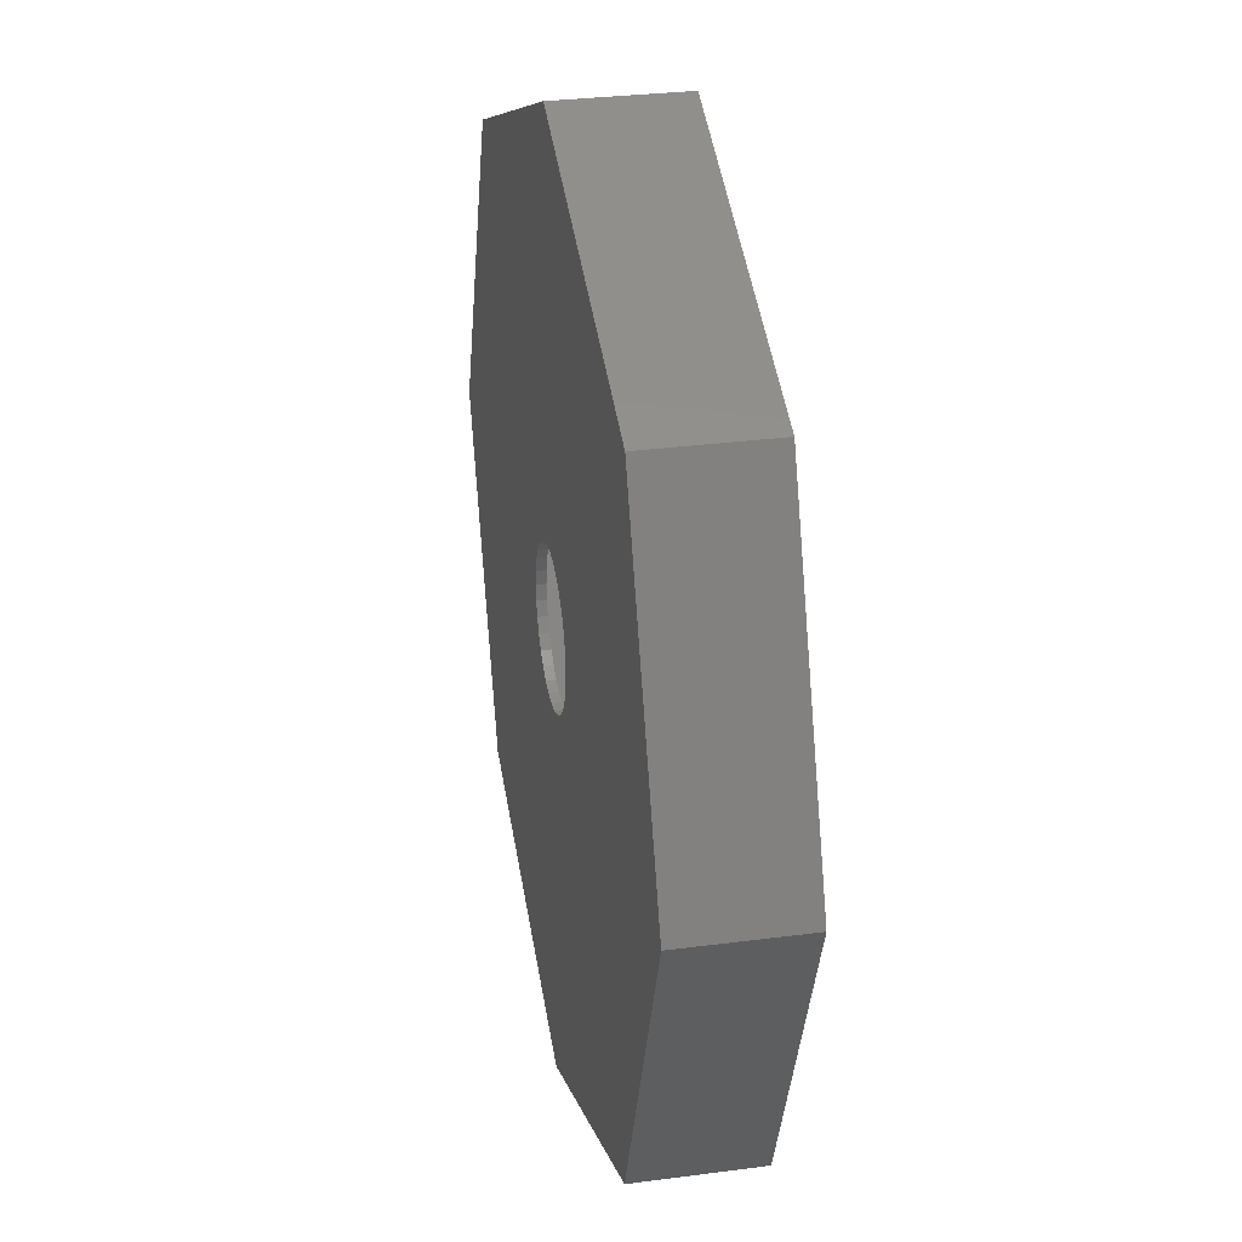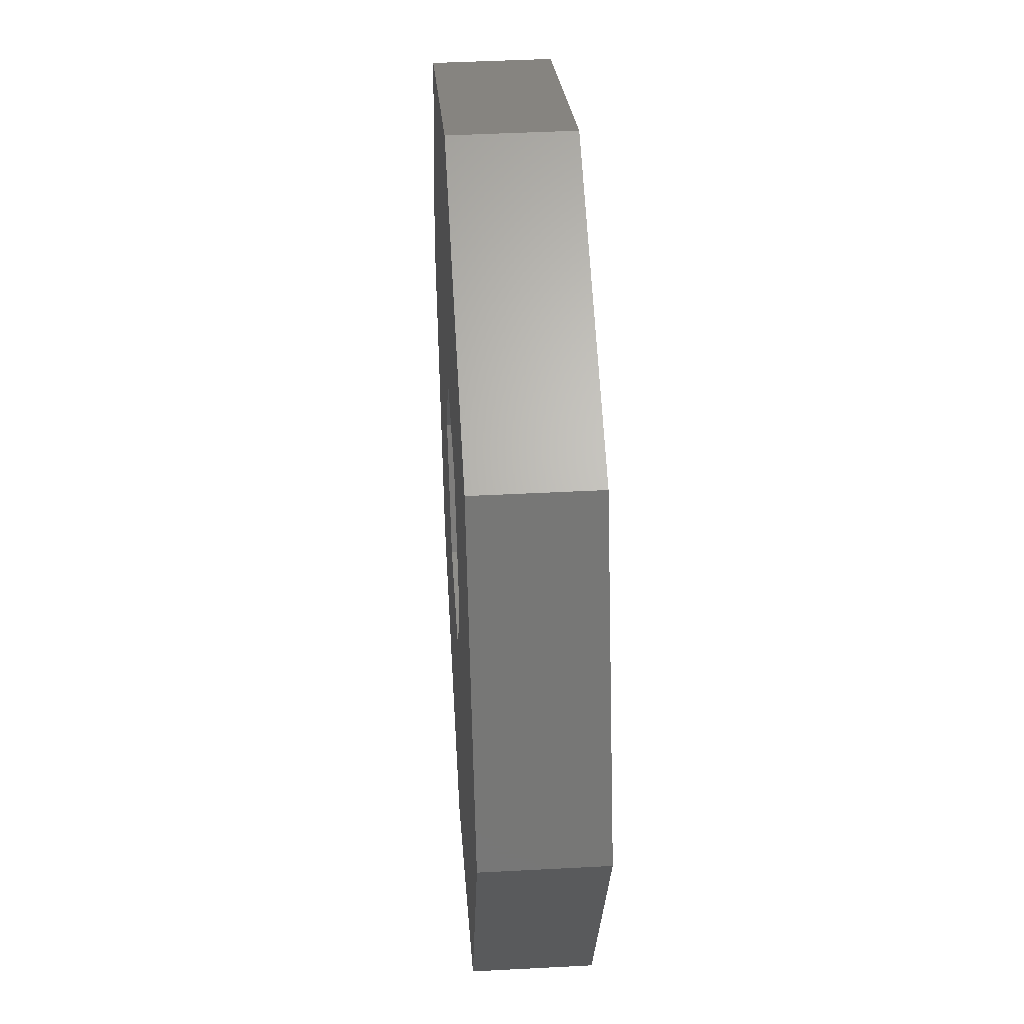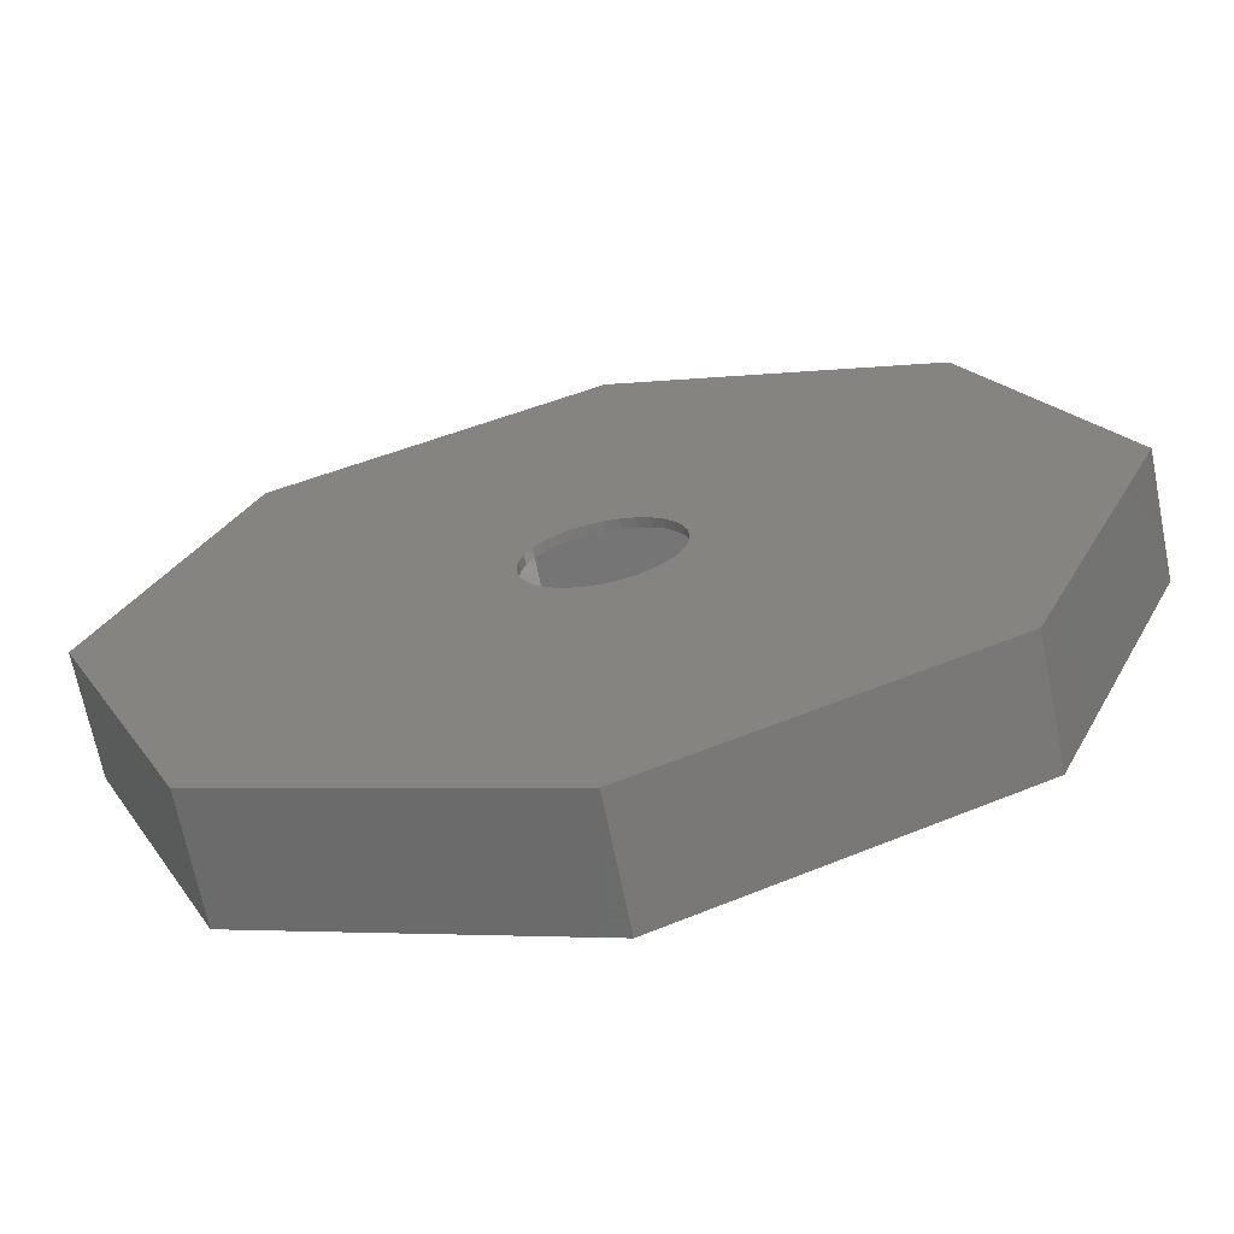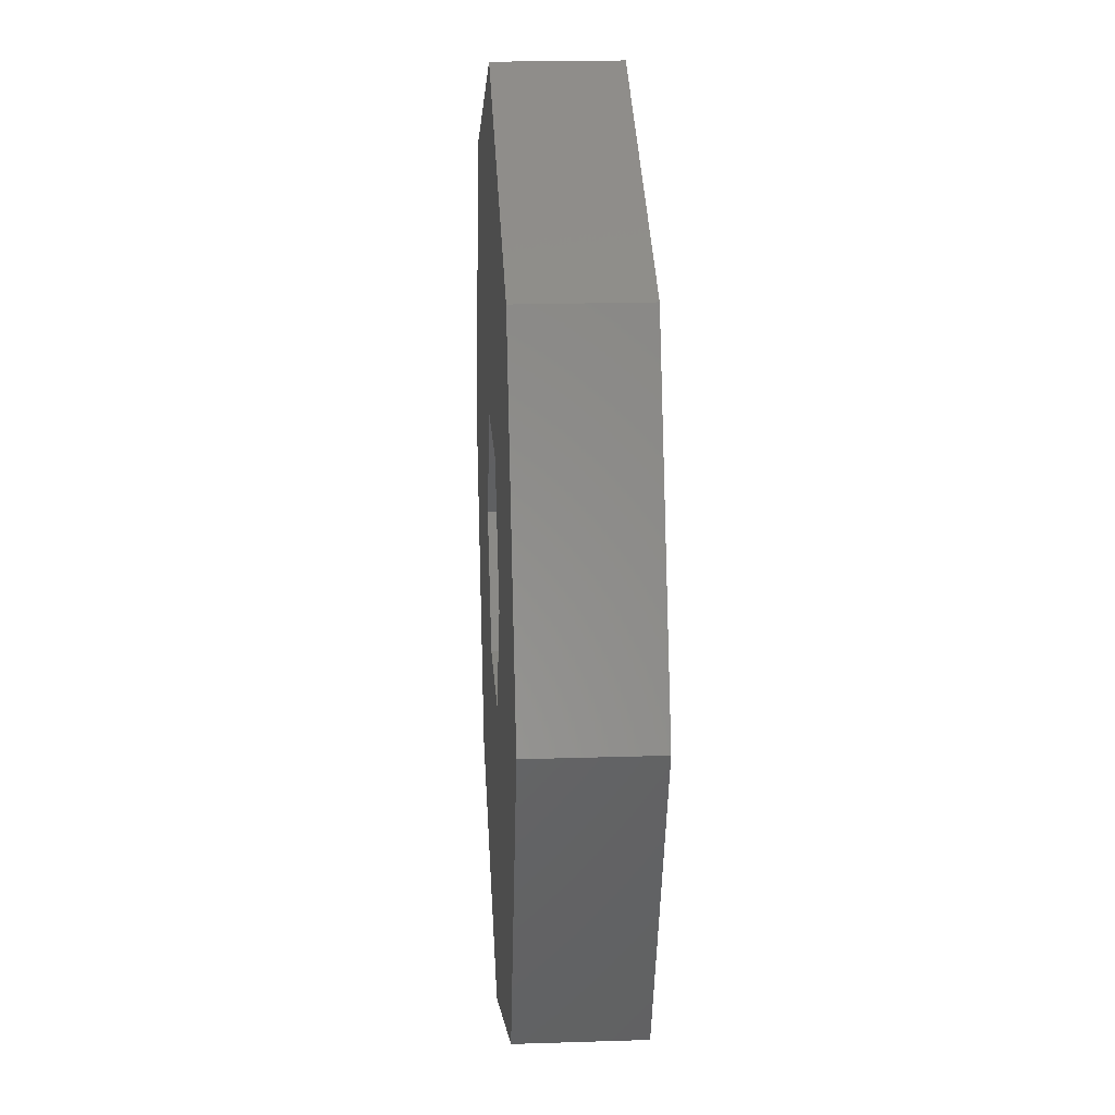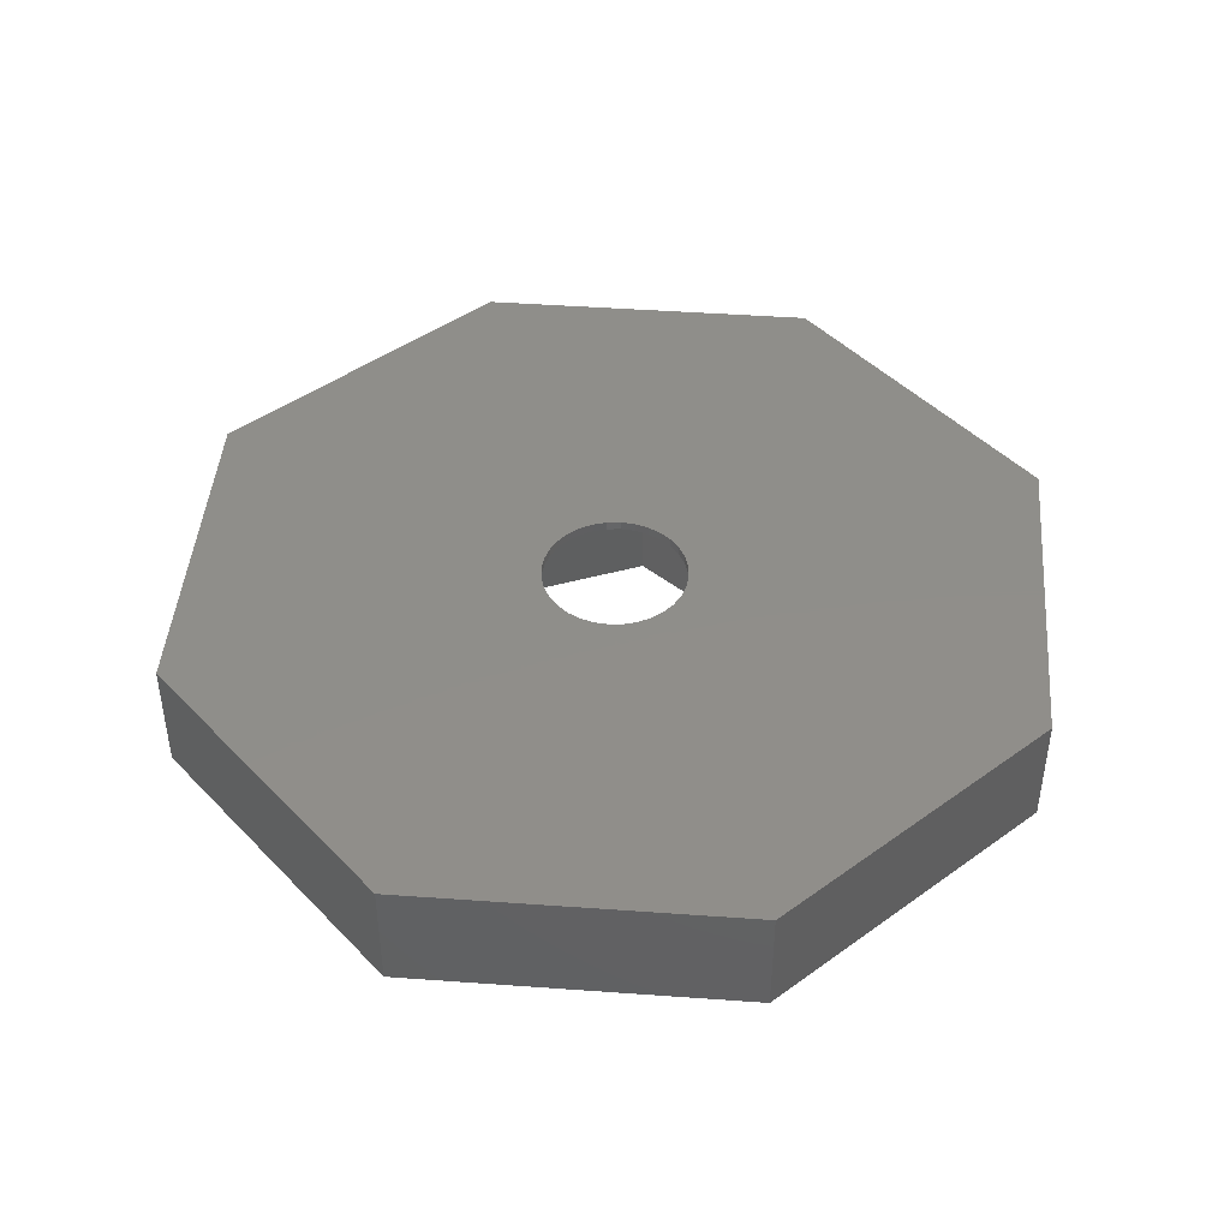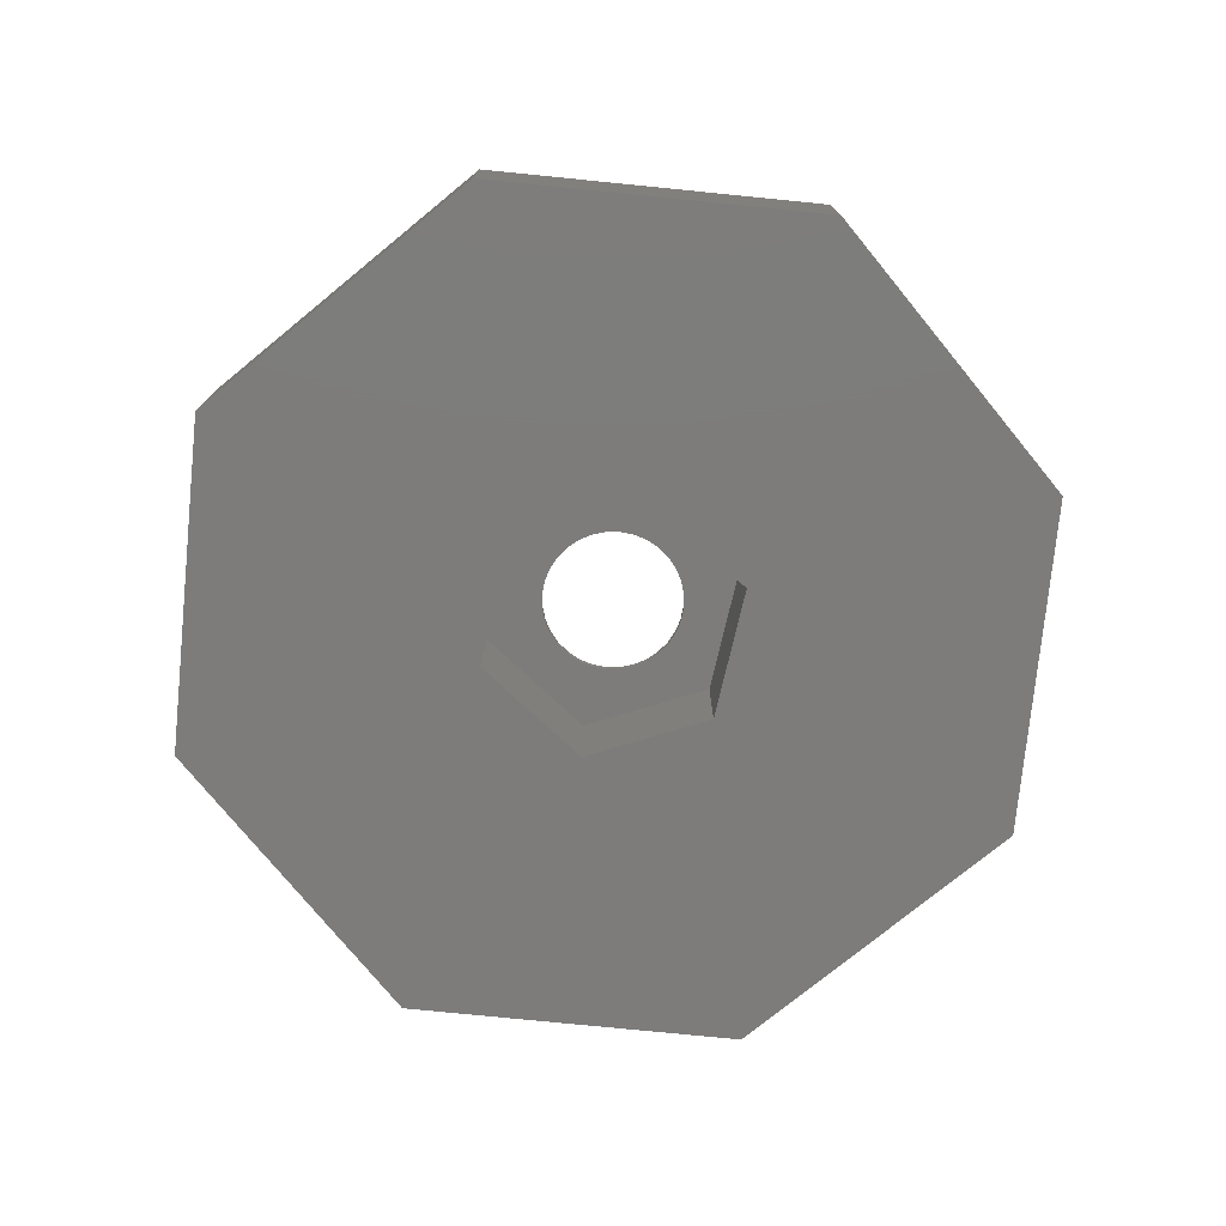
<metadata>
{"format":"stl","ext":"stl","renderer":"f3d","projection":"perspective","resolution":1024,"background":"white","views":[{"elev":30.0,"azim":79.1,"up":"+Y"},{"elev":43.1,"azim":-93.6,"up":"+Y"},{"elev":-68.0,"azim":11.4,"up":"+Y"},{"elev":19.6,"azim":-93.5,"up":"+Y"},{"elev":44.7,"azim":162.3,"up":"+Z"},{"elev":-75.9,"azim":16.8,"up":"+Z"}]}
</metadata>
<code>
# stl→obj: 92 verts, 184 faces
v 25 0 0
v 17.68 17.68 -6.5
v 17.68 17.68 0
v 25 0 -6.5
v -25 0 -6.5
v -17.68 17.68 0
v -17.68 17.68 -6.5
v -25 0 0
v 0 25 0
v 0 25 -6.5
v 7.506 0 -6.5
v 17.68 -17.68 -6.5
v 3.753 -6.5 -6.5
v 0 -25 -6.5
v -3.753 -6.5 -6.5
v -17.68 -17.68 -6.5
v -7.506 0 -6.5
v 3.753 6.5 -6.5
v -3.753 6.5 -6.5
v 17.68 -17.68 0
v 0 -25 0
v -17.68 -17.68 0
v 3.696 1.531 0
v 3.923 -0.7804 0
v 4 0 0
v 3.923 0.7804 0
v 3.326 2.222 0
v 2.828 2.828 0
v 2.222 3.326 0
v 1.531 3.696 0
v 0.7804 3.923 0
v 0 4 0
v -0.7804 3.923 0
v -1.531 3.696 0
v -2.222 3.326 0
v -2.828 2.828 0
v -3.326 2.222 0
v -3.696 1.531 0
v -3.923 0.7804 0
v 3.696 -1.531 0
v 3.326 -2.222 0
v 2.828 -2.828 0
v 2.222 -3.326 0
v 1.531 -3.696 0
v 0.7804 -3.923 0
v 0 -4 0
v -0.7804 -3.923 0
v -1.531 -3.696 0
v -2.222 -3.326 0
v -2.828 -2.828 0
v -3.326 -2.222 0
v -3.696 -1.531 0
v -3.923 -0.7804 0
v -4 0 0
v 4 0 -0.5
v 3.923 0.7804 -0.5
v -3.923 0.7804 -0.5
v -4 0 -0.5
v 0 4 -0.5
v 0.7804 3.923 -0.5
v 0 -4 -0.5
v -0.7804 -3.923 -0.5
v -3.326 -2.222 -0.5
v -2.828 -2.828 -0.5
v 2.222 3.326 -0.5
v 2.828 2.828 -0.5
v -2.828 2.828 -0.5
v -2.222 3.326 -0.5
v -1.531 3.696 -0.5
v -0.7804 3.923 -0.5
v 2.828 -2.828 -0.5
v 3.326 -2.222 -0.5
v 3.696 1.531 -0.5
v 3.326 2.222 -0.5
v 1.531 3.696 -0.5
v -3.326 2.222 -0.5
v -3.696 1.531 -0.5
v 3.923 -0.7804 -0.5
v 2.222 -3.326 -0.5
v 1.531 -3.696 -0.5
v 0.7804 -3.923 -0.5
v -2.222 -3.326 -0.5
v -1.531 -3.696 -0.5
v -3.696 -1.531 -0.5
v -3.923 -0.7804 -0.5
v 3.696 -1.531 -0.5
v 3.753 6.5 -0.5
v 7.506 0 -0.5
v -7.506 0 -0.5
v -3.753 6.5 -0.5
v 3.753 -6.5 -0.5
v -3.753 -6.5 -0.5
f 1 2 3
f 2 1 4
f 5 6 7
f 6 5 8
f 2 9 3
f 9 2 10
f 11 4 12
f 4 11 2
f 12 13 11
f 14 13 12
f 14 15 13
f 16 15 14
f 15 16 17
f 18 2 11
f 18 10 2
f 19 10 18
f 7 19 17
f 5 17 16
f 19 7 10
f 17 5 7
f 10 6 9
f 6 10 7
f 14 20 21
f 20 14 12
f 16 8 5
f 8 16 22
f 20 4 1
f 4 20 12
f 16 21 22
f 21 16 14
f 23 1 3
f 24 1 25
f 1 26 25
f 1 23 26
f 3 27 23
f 3 28 27
f 3 29 28
f 3 30 29
f 9 30 3
f 30 9 31
f 9 32 31
f 9 33 32
f 9 34 33
f 6 34 9
f 34 6 35
f 35 6 36
f 36 6 37
f 37 6 38
f 38 8 39
f 8 38 6
f 40 1 24
f 1 40 20
f 41 20 40
f 42 20 41
f 43 20 42
f 44 20 43
f 21 44 45
f 21 45 46
f 44 21 20
f 47 21 46
f 48 21 47
f 22 48 49
f 22 49 50
f 22 50 51
f 22 51 52
f 8 52 53
f 39 8 54
f 54 8 53
f 48 22 21
f 52 8 22
f 55 26 56
f 26 55 25
f 54 57 39
f 57 54 58
f 59 31 32
f 31 59 60
f 61 47 46
f 47 61 62
f 50 63 51
f 63 50 64
f 65 28 29
f 28 65 66
f 67 35 36
f 35 67 68
f 69 33 34
f 33 69 70
f 71 41 72
f 41 71 42
f 73 27 74
f 27 73 23
f 56 23 73
f 23 56 26
f 74 28 66
f 28 74 27
f 60 30 31
f 30 60 75
f 75 29 30
f 29 75 65
f 38 76 37
f 76 38 77
f 37 67 36
f 67 37 76
f 39 77 38
f 77 39 57
f 68 34 35
f 34 68 69
f 70 32 33
f 32 70 59
f 78 25 55
f 25 78 24
f 79 44 43
f 44 79 80
f 81 46 45
f 46 81 61
f 71 43 42
f 43 71 79
f 82 50 49
f 50 82 64
f 62 48 47
f 48 62 83
f 51 84 52
f 84 51 63
f 53 58 54
f 58 53 85
f 80 45 44
f 45 80 81
f 86 24 78
f 24 86 40
f 72 40 86
f 40 72 41
f 83 49 48
f 49 83 82
f 52 85 53
f 85 52 84
f 11 87 18
f 87 11 88
f 89 19 90
f 19 89 17
f 19 87 90
f 87 19 18
f 88 78 55
f 72 88 91
f 88 86 78
f 88 72 86
f 91 71 72
f 91 79 71
f 91 80 79
f 91 81 80
f 91 61 81
f 92 61 91
f 61 92 62
f 62 92 83
f 92 82 83
f 92 64 82
f 92 63 64
f 89 63 92
f 63 89 84
f 84 89 85
f 85 89 58
f 56 88 55
f 73 88 56
f 74 88 73
f 88 74 87
f 66 87 74
f 65 87 66
f 75 87 65
f 60 87 75
f 59 87 60
f 90 59 70
f 90 70 69
f 59 90 87
f 68 90 69
f 67 90 68
f 76 90 67
f 89 76 77
f 89 77 57
f 89 57 58
f 76 89 90
f 13 88 11
f 88 13 91
f 92 17 89
f 17 92 15
f 13 92 91
f 92 13 15

</code>
